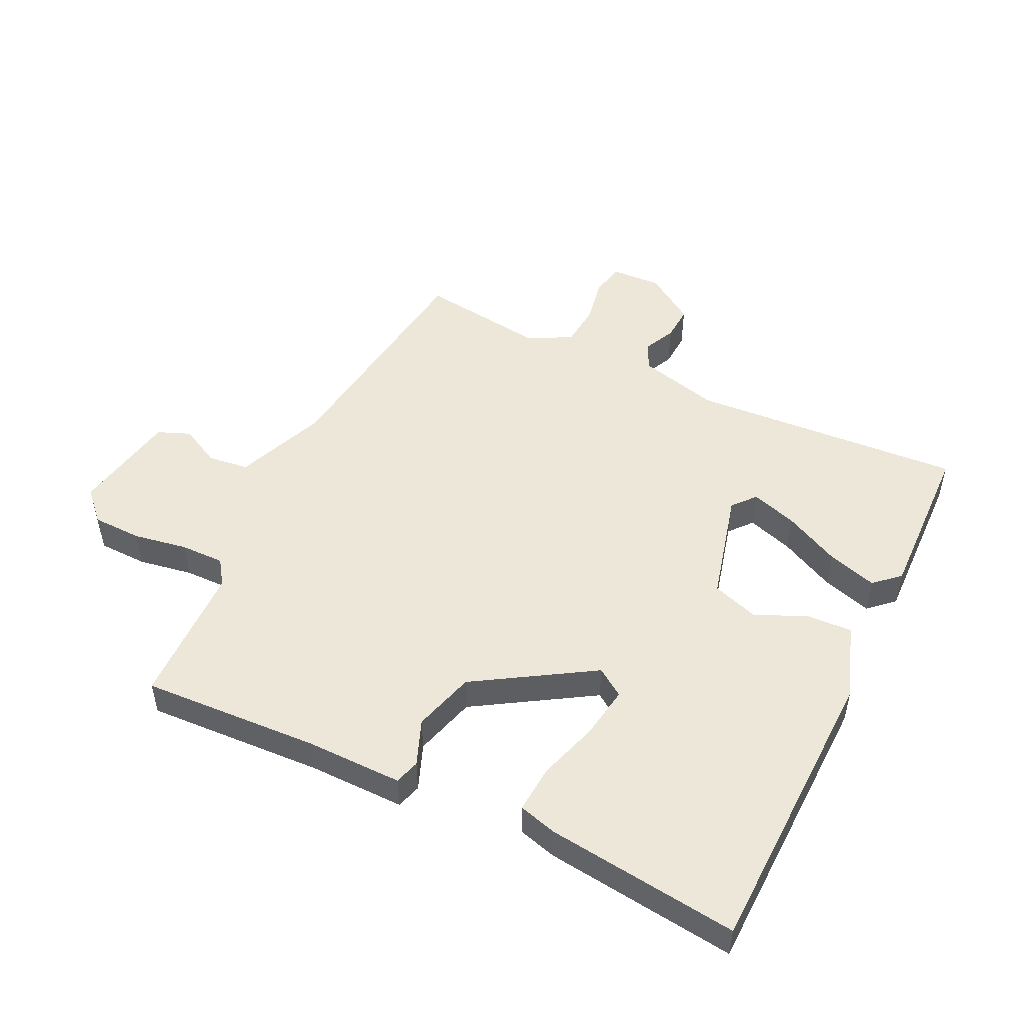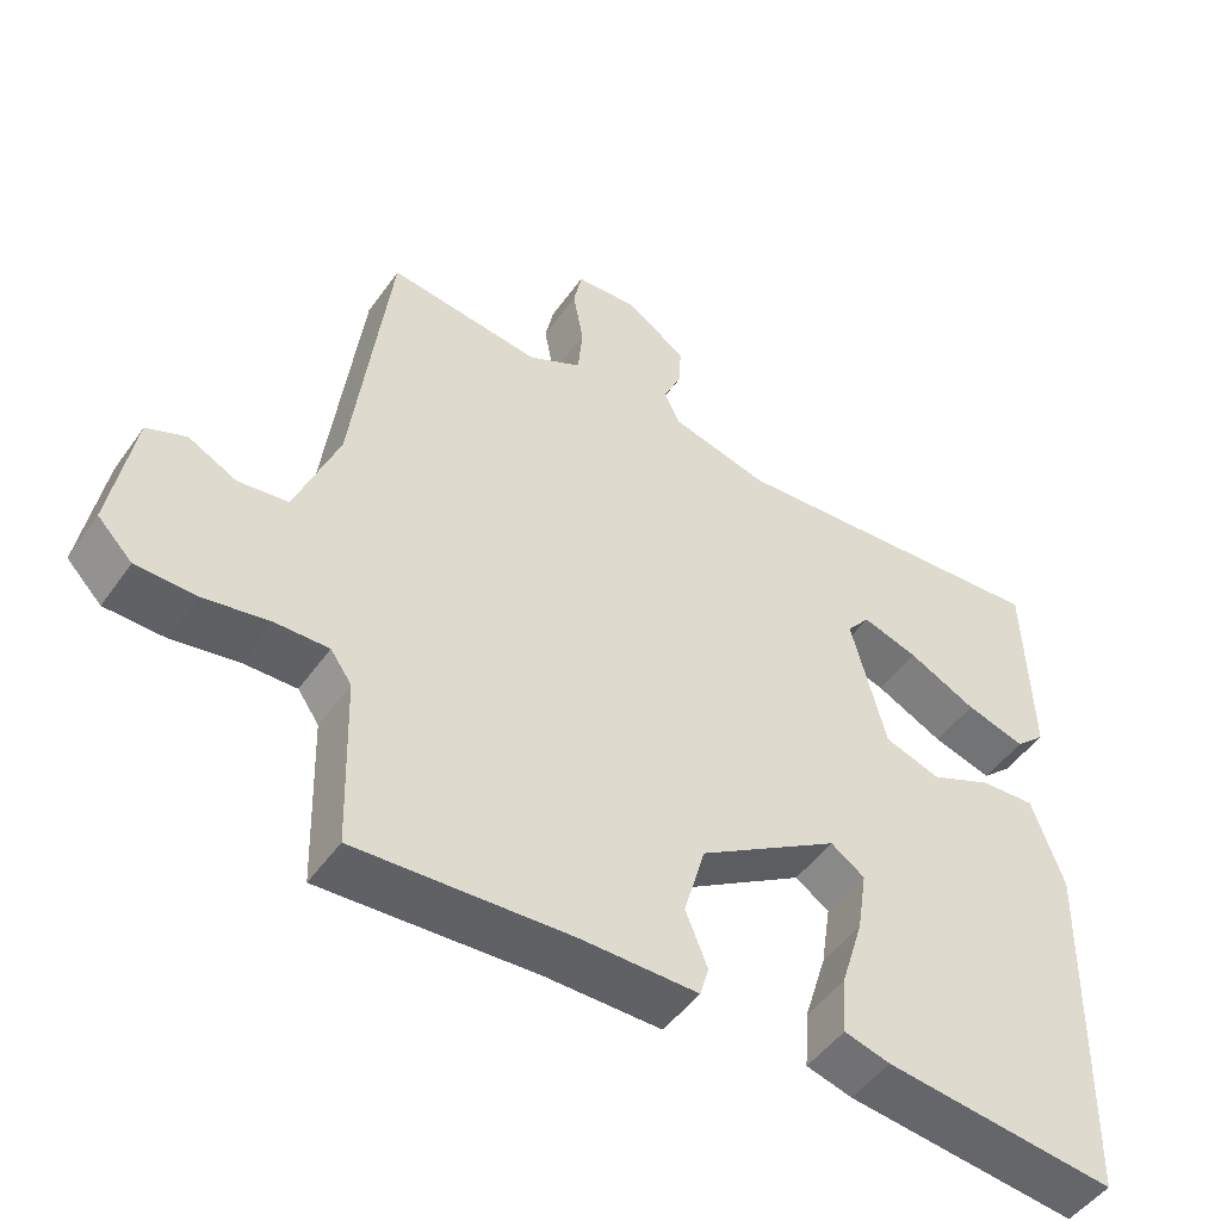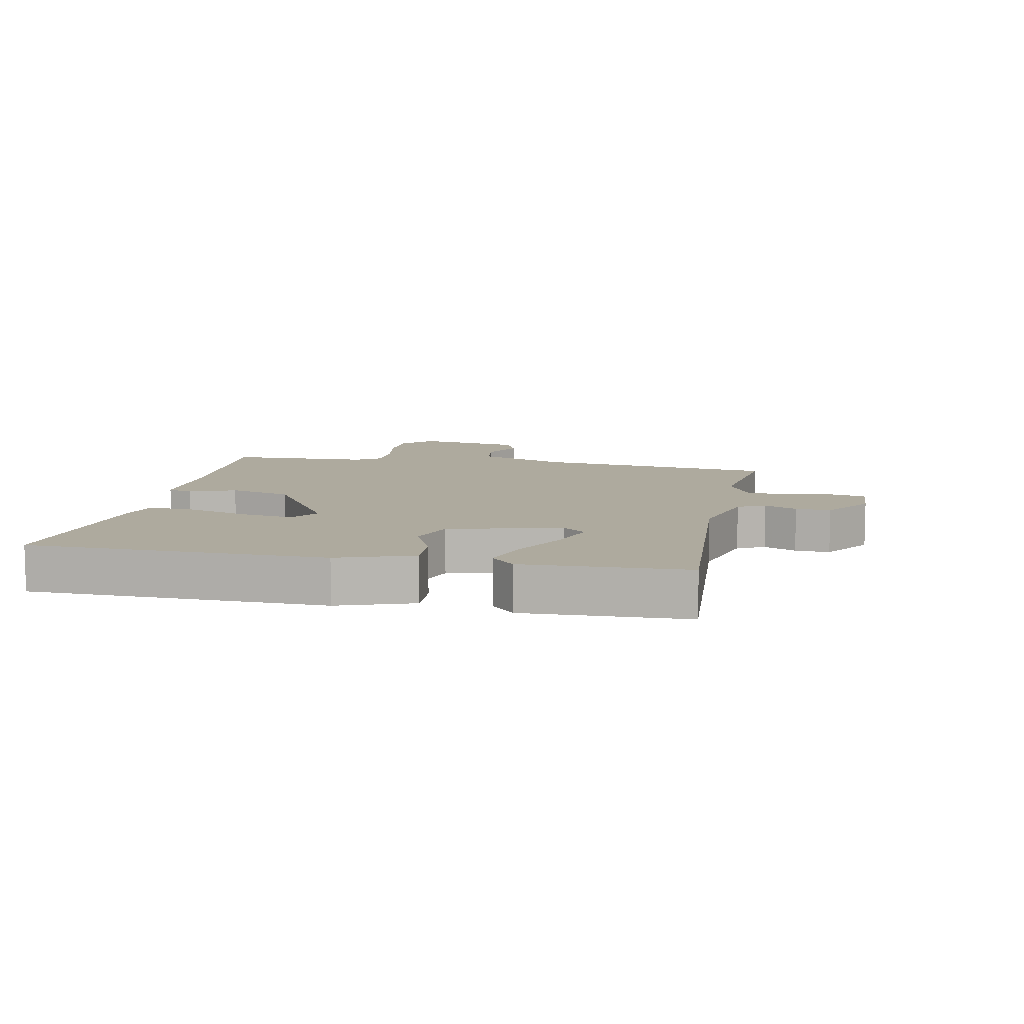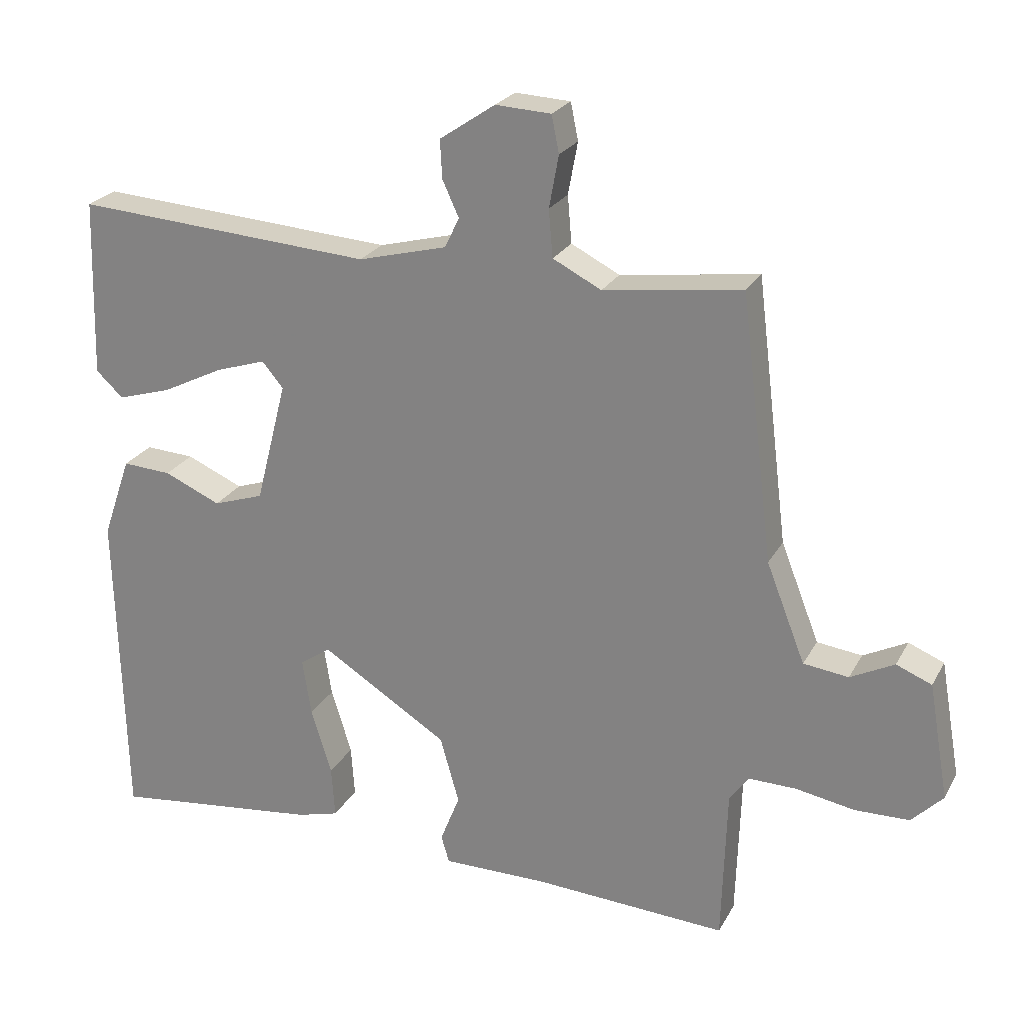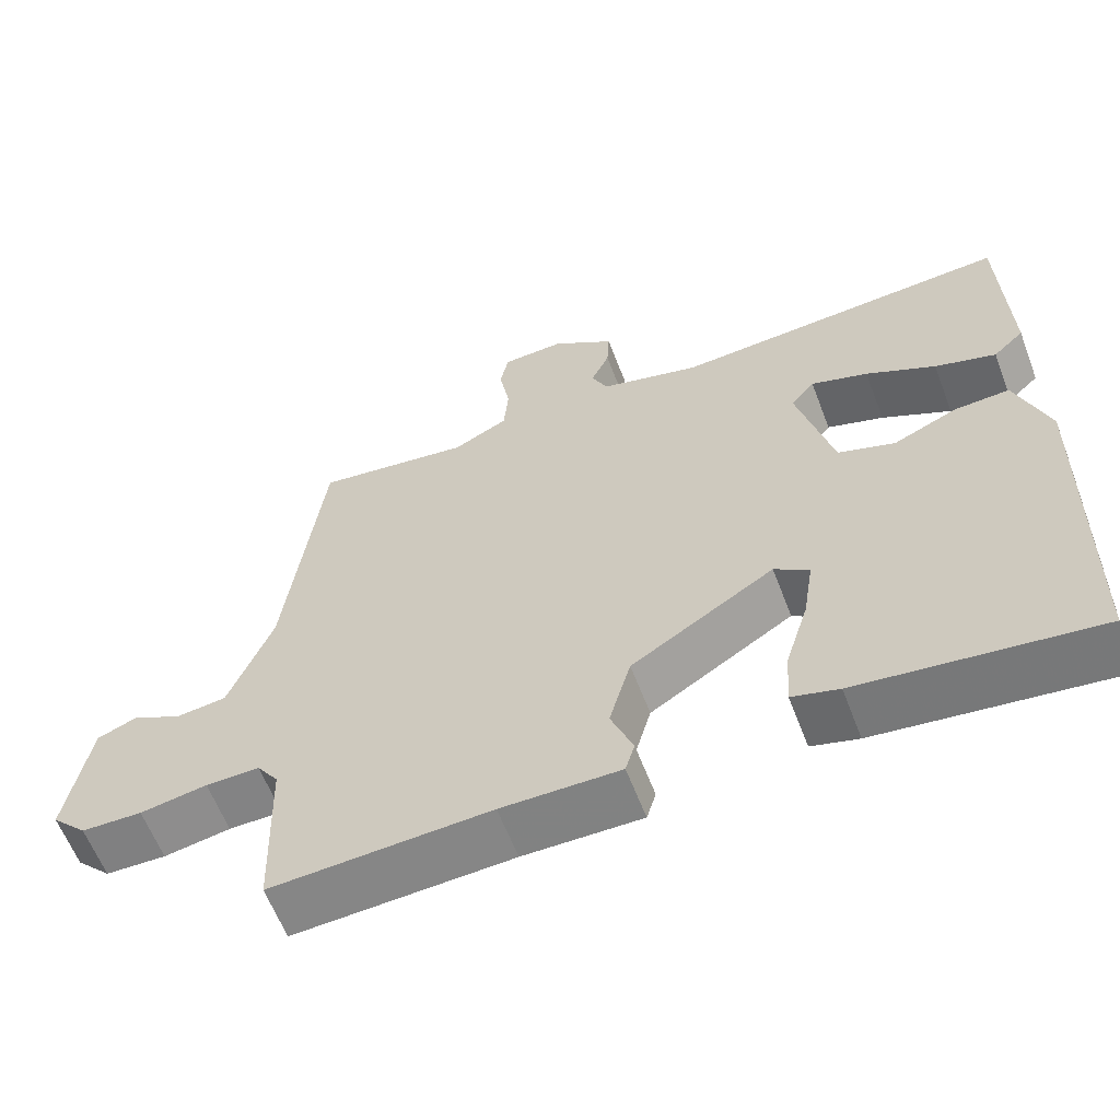
<metadata>
{"format":"obj","ext":"obj","renderer":"f3d","projection":"perspective","resolution":1024,"background":"white","views":[{"elev":49.8,"azim":-154.1,"up":"+Y"},{"elev":-48.8,"azim":146.2,"up":"+Z"},{"elev":9.2,"azim":-78.7,"up":"+Y"},{"elev":24.2,"azim":22.6,"up":"+Z"},{"elev":-60.8,"azim":-159.2,"up":"+Z"}]}
</metadata>
<code>
v 0.5 0.07 0.5
v 0.548 0.07 0.113
v 0.605 0.07 -0.032
v 0.671 0.07 -0.04
v 0.735 0.07 -0.007
v 0.787 0.07 -0.028
v 0.817 0.07 -0.199
v 0.771 0.07 -0.246
v 0.692 0.07 -0.248
v 0.605 0.07 -0.233
v 0.535 0.07 -0.232
v 0.507 0.07 -0.272
v 0.5 0.07 -0.5
v 0.216 0.07 -0.485
v 0.062 0.07 -0.486
v 0.05 0.07 -0.446
v 0.079 0.07 -0.373
v 0.051 0.07 -0.274
v -0.135 0.07 -0.158
v -0.18 0.07 -0.189
v -0.167 0.07 -0.273
v -0.137 0.07 -0.37
v -0.132 0.07 -0.446
v -0.193 0.07 -0.463
v -0.5 0.07 -0.5
v -0.511 0.07 -0.026
v -0.469 0.07 0.094
v -0.397 0.07 0.09
v -0.314 0.07 0.054
v -0.24 0.07 0.079
v -0.194 0.07 0.258
v -0.225 0.07 0.295
v -0.299 0.07 0.271
v -0.389 0.07 0.226
v -0.468 0.07 0.202
v -0.508 0.07 0.239
v -0.5 0.07 0.5
v -0.062 0.07 0.471
v 0.068 0.07 0.505
v 0.089 0.07 0.549
v 0.065 0.07 0.601
v 0.062 0.07 0.657
v 0.143 0.07 0.712
v 0.224 0.07 0.708
v 0.235 0.07 0.654
v 0.221 0.07 0.578
v 0.227 0.07 0.509
v 0.298 0.07 0.473
v 0.5 0 0.5
v 0.548 0 0.113
v 0.605 0 -0.032
v 0.671 0 -0.04
v 0.735 0 -0.007
v 0.787 0 -0.028
v 0.817 0 -0.199
v 0.771 0 -0.246
v 0.692 0 -0.248
v 0.605 0 -0.233
v 0.535 0 -0.232
v 0.507 0 -0.272
v 0.5 0 -0.5
v 0.216 0 -0.485
v 0.062 0 -0.486
v 0.05 0 -0.446
v 0.079 0 -0.373
v 0.051 0 -0.274
v -0.135 0 -0.158
v -0.18 0 -0.189
v -0.167 0 -0.273
v -0.137 0 -0.37
v -0.132 0 -0.446
v -0.193 0 -0.463
v -0.5 0 -0.5
v -0.511 0 -0.026
v -0.469 0 0.094
v -0.397 0 0.09
v -0.314 0 0.054
v -0.24 0 0.079
v -0.194 0 0.258
v -0.225 0 0.295
v -0.299 0 0.271
v -0.389 0 0.226
v -0.468 0 0.202
v -0.508 0 0.239
v -0.5 0 0.5
v -0.062 0 0.471
v 0.068 0 0.505
v 0.089 0 0.549
v 0.065 0 0.601
v 0.062 0 0.657
v 0.143 0 0.712
v 0.224 0 0.708
v 0.235 0 0.654
v 0.221 0 0.578
v 0.227 0 0.509
v 0.298 0 0.473
f 44 45 46
f 43 44 46
f 42 43 46
f 41 42 46
f 40 41 46
f 39 40 46 47
f 38 39 47 48
f 36 37 38
f 35 36 38
f 34 35 38
f 33 34 38
f 32 33 38 48
f 27 28 29
f 26 27 29
f 25 26 29
f 24 25 29
f 23 24 29
f 22 23 29
f 21 22 29
f 20 21 29 30
f 19 20 30 31
f 14 15 16 17
f 14 17 18
f 13 14 18
f 12 13 18
f 18 19 31
f 12 18 31
f 11 12 31
f 8 9 10
f 7 8 10
f 6 7 10
f 5 6 10
f 4 5 10
f 3 4 10 11
f 48 1 2
f 32 48 2
f 31 32 2
f 11 31 2
f 2 3 11
f 94 93 92
f 94 92 91
f 94 91 90
f 94 90 89
f 94 89 88
f 95 94 88 87
f 96 95 87 86
f 86 85 84
f 86 84 83
f 86 83 82
f 86 82 81
f 96 86 81 80
f 77 76 75
f 77 75 74
f 77 74 73
f 77 73 72
f 77 72 71
f 77 71 70
f 77 70 69
f 78 77 69 68
f 79 78 68 67
f 65 64 63 62
f 66 65 62
f 66 62 61
f 66 61 60
f 79 67 66
f 79 66 60
f 79 60 59
f 58 57 56
f 58 56 55
f 58 55 54
f 58 54 53
f 58 53 52
f 59 58 52 51
f 50 49 96
f 50 96 80
f 50 80 79
f 50 79 59
f 59 51 50
f 1 49 50 2
f 2 50 51 3
f 3 51 52 4
f 4 52 53 5
f 5 53 54 6
f 6 54 55 7
f 7 55 56 8
f 8 56 57 9
f 9 57 58 10
f 10 58 59 11
f 11 59 60 12
f 12 60 61 13
f 13 61 62 14
f 14 62 63 15
f 15 63 64 16
f 16 64 65 17
f 17 65 66 18
f 18 66 67 19
f 19 67 68 20
f 20 68 69 21
f 21 69 70 22
f 22 70 71 23
f 23 71 72 24
f 24 72 73 25
f 25 73 74 26
f 26 74 75 27
f 27 75 76 28
f 28 76 77 29
f 29 77 78 30
f 30 78 79 31
f 31 79 80 32
f 32 80 81 33
f 33 81 82 34
f 34 82 83 35
f 35 83 84 36
f 36 84 85 37
f 37 85 86 38
f 38 86 87 39
f 39 87 88 40
f 40 88 89 41
f 41 89 90 42
f 42 90 91 43
f 43 91 92 44
f 44 92 93 45
f 45 93 94 46
f 46 94 95 47
f 47 95 96 48
f 48 96 49 1

</code>
